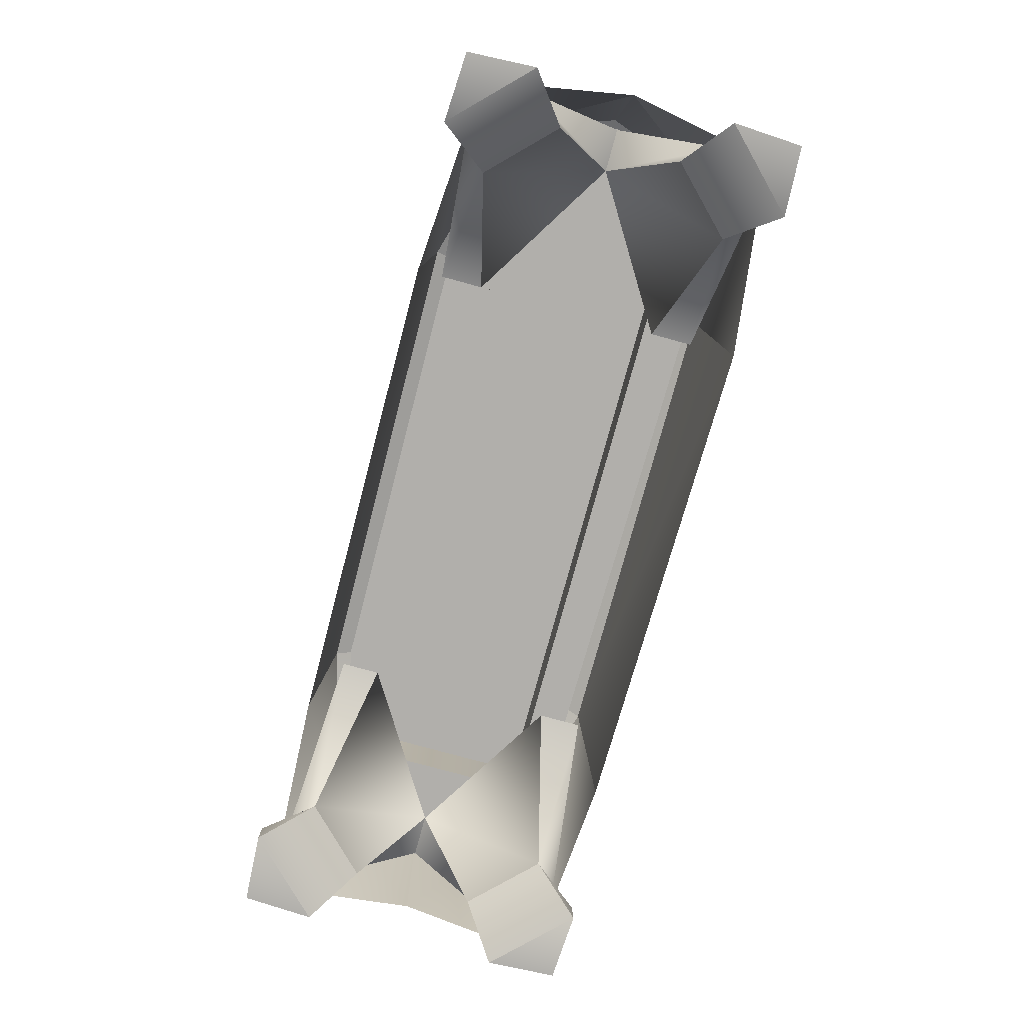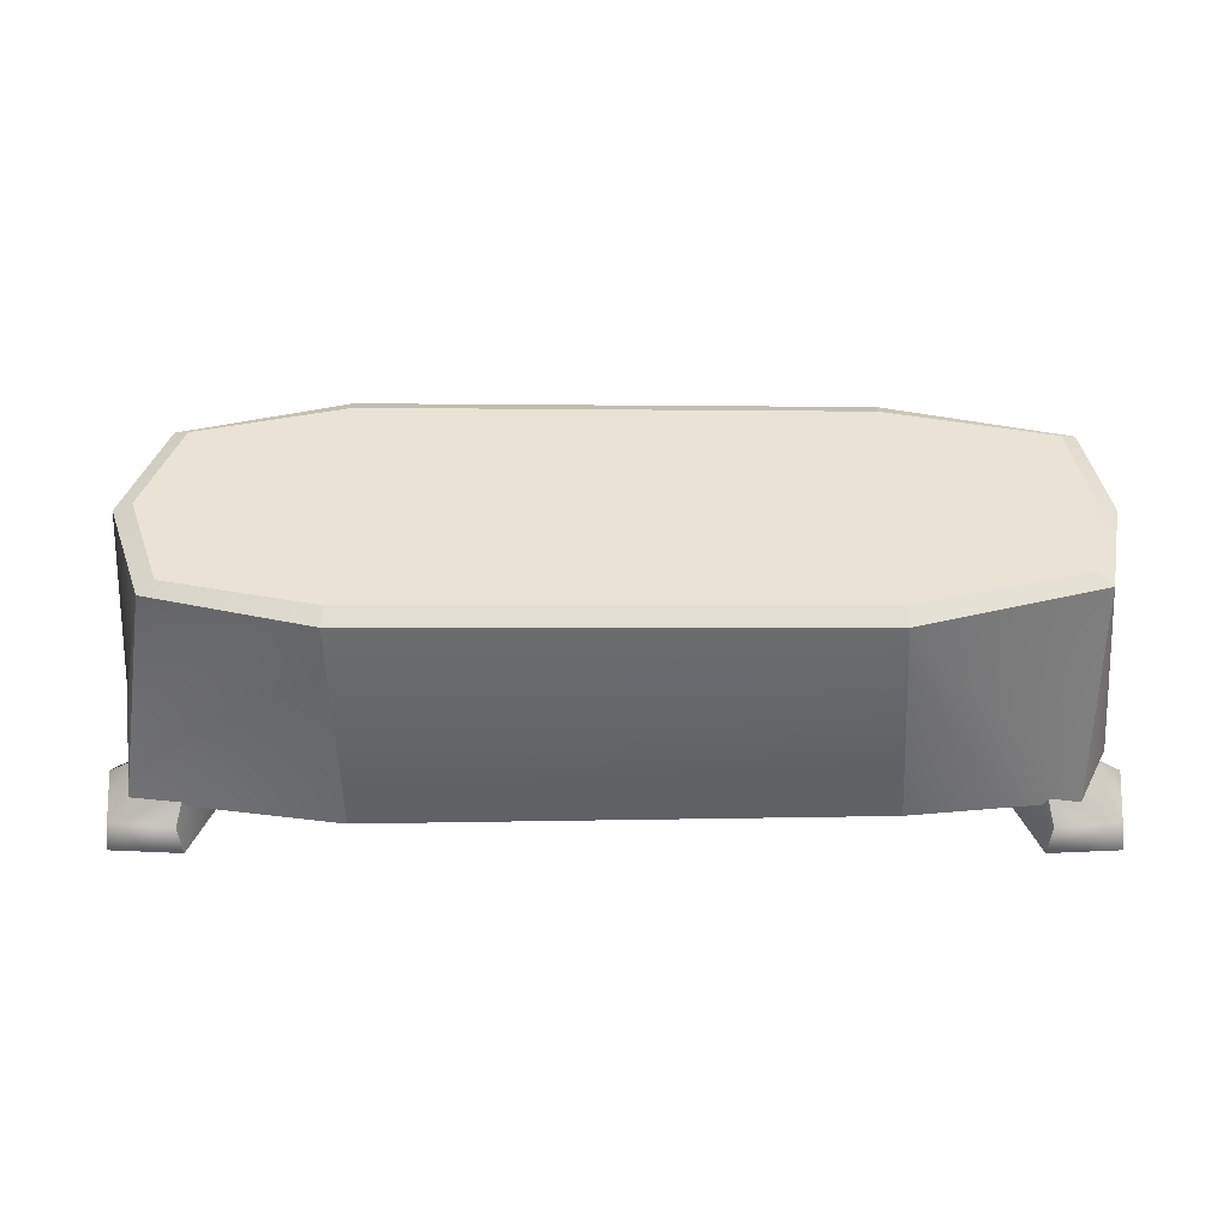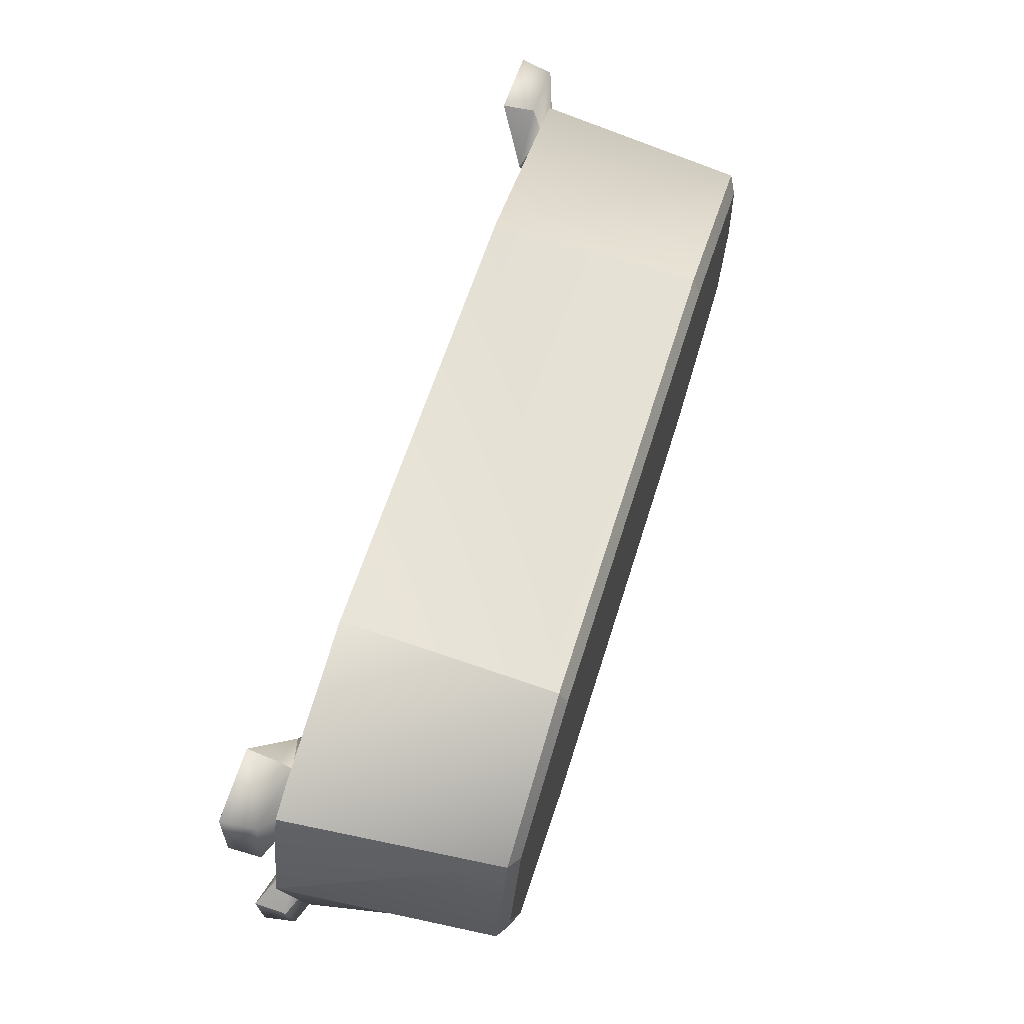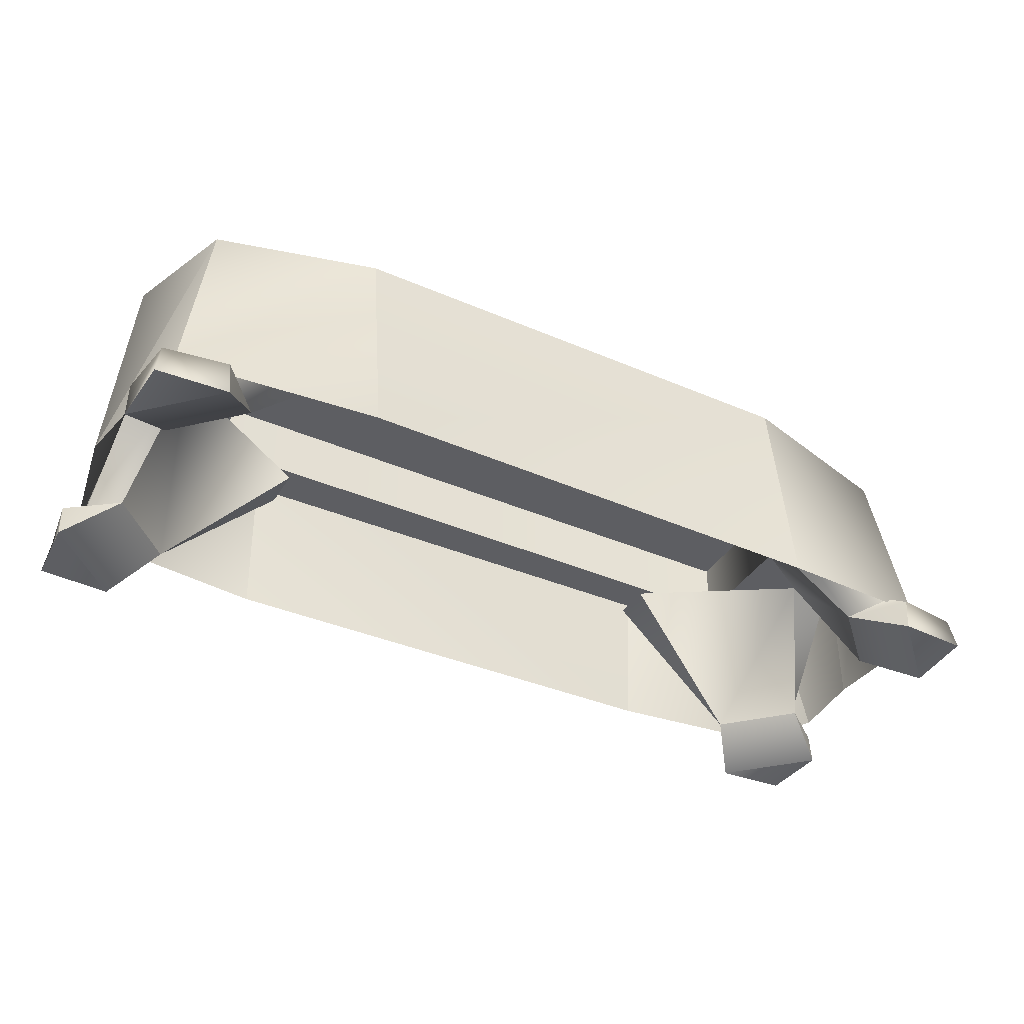
<metadata>
{"format":"obj","ext":"obj","renderer":"f3d","projection":"perspective","resolution":1024,"background":"white","views":[{"elev":-78.1,"azim":74.7,"up":"+Y"},{"elev":42.1,"azim":180.0,"up":"+Y"},{"elev":63.3,"azim":107.5,"up":"+Z"},{"elev":-38.7,"azim":151.5,"up":"+Y"}]}
</metadata>
<code>
o model_1425
v 1.176 0.08558 -0.1781
v 0.9958 0.08558 -0.358
v 1.104 0 -0.4985
v 1.316 0 -0.2866
v 1.316 0.09453 -0.2954
v 1.176 0.08558 -0.1781
v 1.316 0 -0.2866
v 1.292 0.09453 -0.4743
v 1.316 0.09453 -0.2954
v 1.316 0 -0.2866
v 1.305 0 -0.4876
v 1.104 0 -0.4985
v 1.113 0.09453 -0.4983
v 1.244 0.1243 -0.2838
v 1.104 0 -0.4985
v 1.305 0 -0.4876
v 1.316 0 -0.2866
v 1.188 0.4601 -0.1536
v 1.219 0.4601 0
v 1.244 0.1243 -0.2838
v 1.215 0.142 -0.3971
v 1.101 0.1322 -0.4258
v 0.9712 0.4601 -0.3708
v 1.101 0.4601 -0.2838
v 1.101 0.1322 -0.4258
v 0.6473 0.4601 -0.4019
v 0.9958 0.08558 -0.358
v 0.6473 0.4601 -0.2759
v 0.6473 0.4601 -0.4019
v 1.113 0.09453 -0.4983
v 0.9958 0.08558 -0.358
v 1.101 0.1322 -0.4258
v 1.219 0.4601 0
v 1.091 0.4601 0
v 1.176 0.08558 -0.1781
v 1.215 0.142 -0.3971
v 1.244 0.1243 -0.2838
v 1.104 0 -0.4985
v 1.101 0.1322 -0.4258
v 1.244 0.1243 -0.2838
v 0.9958 0.08558 -0.358
v 1.176 0.08558 -0.1781
v 1.091 0.4601 0
v 0.6473 0.4601 -0.2759
v 1.176 0.08558 0.1781
v 1.316 0 0.2866
v 1.104 0 0.4985
v 0.9958 0.08558 0.358
v 1.316 0.09453 0.2954
v 1.316 0 0.2866
v 1.176 0.08558 0.1781
v 1.292 0.09453 0.4743
v 1.305 0 0.4876
v 1.316 0 0.2866
v 1.316 0.09453 0.2954
v 1.113 0.09453 0.4983
v 1.104 0 0.4985
v 1.25 0.1175 0.2838
v 1.104 0 0.4985
v 1.316 0 0.2866
v 1.305 0 0.4876
v 1.188 0.4601 0.1536
v 1.25 0.1175 0.2838
v 1.219 0.4601 0
v 1.215 0.142 0.3971
v 1.101 0.4601 0.2838
v 0.9712 0.4601 0.3708
v 1.101 0.1175 0.4322
v 0.6473 0.4601 0.4019
v 1.101 0.1175 0.4322
v 0.9958 0.08558 0.358
v 0.6473 0.4601 0.4019
v 0.6473 0.4601 0.2759
v 1.113 0.09453 0.4983
v 1.101 0.1175 0.4322
v 0.9958 0.08558 0.358
v 1.176 0.08558 0.1781
v 1.091 0.4601 0
v 1.219 0.4601 0
v 1.25 0.1175 0.2838
v 1.215 0.142 0.3971
v 1.104 0 0.4985
v 1.101 0.1175 0.4322
v 1.25 0.1175 0.2838
v 0.9958 0.08558 0.358
v 0.6473 0.4601 0.2759
v 1.091 0.4601 0
v 1.176 0.08558 0.1781
v -1.176 0.08558 -0.1781
v -1.316 0 -0.2866
v -1.104 0 -0.4985
v -0.9958 0.08558 -0.358
v -1.316 0.09453 -0.2954
v -1.316 0 -0.2866
v -1.176 0.08558 -0.1781
v -1.292 0.09453 -0.4743
v -1.305 0 -0.4876
v -1.316 0 -0.2866
v -1.316 0.09453 -0.2954
v -1.113 0.09453 -0.4983
v -1.104 0 -0.4985
v -1.228 0.1271 -0.2662
v -1.104 0 -0.4985
v -1.316 0 -0.2866
v -1.305 0 -0.4876
v -1.188 0.4601 -0.1536
v -1.228 0.1271 -0.2662
v -1.219 0.4601 0
v -1.193 0.1271 -0.3795
v -1.101 0.4601 -0.2838
v -0.9712 0.4601 -0.3708
v -1.101 0.142 -0.4322
v -0.6473 0.4601 -0.4019
v -1.101 0.142 -0.4322
v -0.9958 0.08558 -0.358
v -0.6473 0.4601 -0.4019
v -0.6473 0.4601 -0.2759
v -1.113 0.09453 -0.4983
v -1.101 0.142 -0.4322
v -0.9958 0.08558 -0.358
v -1.176 0.08558 -0.1781
v -1.091 0.4601 0
v -1.219 0.4601 0
v -1.228 0.1271 -0.2662
v -1.193 0.1271 -0.3795
v -1.104 0 -0.4985
v -1.101 0.142 -0.4322
v -1.228 0.1271 -0.2662
v -0.9958 0.08558 -0.358
v -0.6473 0.4601 -0.2759
v -1.091 0.4601 0
v -1.176 0.08558 -0.1781
v -1.176 0.08558 0.1781
v -0.9958 0.08558 0.358
v -1.104 0 0.4985
v -1.316 0 0.2866
v -1.316 0.09453 0.2954
v -1.176 0.08558 0.1781
v -1.316 0 0.2866
v -1.292 0.09453 0.4743
v -1.316 0.09453 0.2954
v -1.316 0 0.2866
v -1.305 0 0.4876
v -1.104 0 0.4985
v -1.113 0.09453 0.4983
v -1.231 0.1241 0.2838
v -1.104 0 0.4985
v -1.305 0 0.4876
v -1.316 0 0.2866
v -1.188 0.4601 0.1536
v -1.219 0.4601 0
v -1.231 0.1241 0.2838
v -1.196 0.1241 0.3971
v -1.101 0.1241 0.4199
v -0.9712 0.4601 0.3585
v -1.101 0.4601 0.2838
v -1.101 0.1241 0.4199
v -0.6473 0.4601 0.3896
v -0.9958 0.08558 0.358
v -0.6473 0.4601 0.2759
v -0.6473 0.4601 0.3896
v -1.113 0.09453 0.4983
v -0.9958 0.08558 0.358
v -1.101 0.1241 0.4199
v -1.219 0.4601 0
v -1.091 0.4601 0
v -1.176 0.08558 0.1781
v -1.196 0.1241 0.3971
v -1.231 0.1241 0.2838
v -1.104 0 0.4985
v -1.101 0.1241 0.4199
v -1.231 0.1241 0.2838
v -0.9958 0.08558 0.358
v -1.176 0.08558 0.1781
v -1.091 0.4601 0
v -0.6473 0.4601 0.2759
v 0.8466 0.4601 0.3744
v 0.8466 0.7212 0.3653
v -1.006 0.7212 0.3446
v -1.006 0.4601 0.3531
v 0.8466 0.7212 -0.3653
v 0.8466 0.4601 -0.3744
v -1.006 0.4601 -0.3531
v -1.006 0.7212 -0.3446
v -0.9132 0.4601 -0.2494
v -1.006 0.4601 -0.3531
v 0.8466 0.4601 -0.3744
v 0.9133 0.4601 -0.2494
v -0.9132 0.631 -0.2494
v -0.9132 0.631 0.2494
v -0.9132 0.4601 0.2494
v -0.9132 0.4601 -0.2494
v 1.223 0.4601 0
v 0.9133 0.4601 0.2494
v 0.9133 0.4601 -0.2494
v -1.223 0.7212 0
v -1.006 0.7212 0.3446
v -1.006 0.7212 -0.3446
v 1.223 0.7212 0
v 0.8466 0.7212 -0.3653
v 0.8466 0.7212 0.3653
v -0.9132 0.4601 -0.2494
v -0.9132 0.4601 0.2494
v -1.223 0.4601 0
v 0.9133 0.4601 0.2494
v 0.8466 0.4601 0.3744
v -1.006 0.4601 0.3531
v -0.9132 0.4601 0.2494
v 0.9133 0.631 0.2494
v 0.9133 0.4601 0.2494
v -0.9132 0.4601 0.2494
v -0.9132 0.631 0.2494
v 0.9133 0.631 -0.2494
v -0.9132 0.631 -0.2494
v -0.9132 0.4601 -0.2494
v 0.9133 0.4601 -0.2494
v -1.223 0.7212 0
v -1.006 0.7212 -0.3446
v -1.006 0.4601 -0.3531
v -1.223 0.4601 0
v -1.006 0.7212 0.3446
v -1.223 0.7212 0
v -1.223 0.4601 0
v -1.006 0.4601 0.3531
v 0.8466 0.7212 -0.3653
v 1.223 0.7212 0
v 1.223 0.4601 0
v 0.8466 0.4601 -0.3744
v 0.9133 0.631 0.2494
v 0.9133 0.631 -0.2494
v 0.9133 0.4601 -0.2494
v 0.9133 0.4601 0.2494
v 1.223 0.7212 0
v 0.8466 0.7212 0.3653
v 0.8466 0.4601 0.3744
v 1.223 0.4601 0
v -1.223 0.4601 0
v -0.9132 0.4601 0.2494
v 0.9133 0.4601 0.2494
v 1.223 0.4601 0
v 1.011 0.631 -0.2012
v 1.091 0.631 0
v 1.011 0.631 0.2012
v -0.8155 0.631 0.2872
v -0.8155 0.631 -0.2872
v 0 0.631 -0.2878
v 0 0.631 0.2878
v -1.011 0.631 -0.2012
v -1.011 0.631 0.2012
v -1.091 0.631 0
v 0 0.631 0.2878
v 0 0.631 -0.2878
v 0.8157 0.631 -0.2872
v 0.8157 0.631 0.2872
v -0.6898 0.7406 -0.3807
v -0.6895 0.7406 0.3808
v -1.158 0.7406 0.2744
v -1.16 0.7406 -0.2571
v 1.251 0.7194 7.191e-05
v 1.142 0.7198 -0.3116
v 1.318 0.1014 3.831e-05
v 0.698 0.7193 -0.4254
v 0.6795 0.1004 -0.4883
v 1.243 0.1183 -0.4217
v 1.142 0.7198 -0.3116
v 1.109 0.7406 0.2904
v 1.105 0.7406 -0.2881
v 1.205 0.7406 2.025e-05
v -0.6898 0.7406 -0.3807
v 0.6896 0.7406 -0.3807
v 0.6898 0.7406 0.3967
v -0.6895 0.7406 0.3808
v -1.251 0.7197 2.954e-05
v -1.205 0.7406 2.92e-06
v -1.158 0.7406 0.2744
v -1.198 0.7183 0.2974
v 0.6898 0.7406 0.3967
v 0.6896 0.7406 -0.3807
v -0.6895 0.7406 0.3808
v -0.6981 0.7195 0.4252
v -1.198 0.7183 0.2974
v -1.158 0.7406 0.2744
v 1.205 0.7406 2.025e-05
v 1.251 0.7194 7.191e-05
v 1.148 0.714 0.314
v 1.109 0.7406 0.2904
v 1.148 0.714 0.314
v 0.6981 0.7194 0.4412
v 0.6898 0.7406 0.3967
v 1.109 0.7406 0.2904
v -0.6977 0.7193 -0.4254
v 0.698 0.7193 -0.4254
v 0.6896 0.7406 -0.3807
v -0.6898 0.7406 -0.3807
v -1.251 0.7197 2.954e-05
v -1.199 0.6919 -0.2844
v -1.16 0.7406 -0.2571
v -1.205 0.7406 2.92e-06
v 1.243 0.1183 -0.4217
v 1.318 0.1014 3.831e-05
v -1.199 0.6919 -0.2844
v -1.251 0.7197 2.954e-05
v -1.246 0.09832 1.471e-05
v -1.189 0.1242 -0.4333
v -0.7312 0.1081 -0.468
v -0.6977 0.7193 -0.4254
v -1.199 0.6919 -0.2844
v -1.205 0.7406 2.92e-06
v 0.6795 0.1004 -0.4883
v 0.698 0.7193 -0.4254
v -0.6977 0.7193 -0.4254
v -0.7312 0.1081 -0.468
v -1.199 0.6919 -0.2844
v -0.6977 0.7193 -0.4254
v -0.6898 0.7406 -0.3807
v -1.16 0.7406 -0.2571
v 0.6898 0.7406 0.3967
v 0.6981 0.7194 0.4412
v -0.6981 0.7195 0.4252
v -0.6895 0.7406 0.3808
v 1.142 0.7198 -0.3116
v 1.251 0.7194 7.191e-05
v 1.205 0.7406 2.025e-05
v 1.105 0.7406 -0.2881
v 0.698 0.7193 -0.4254
v 1.142 0.7198 -0.3116
v 1.105 0.7406 -0.2881
v 0.6896 0.7406 -0.3807
v -1.281 0.1134 -0.2404
v -1.189 0.1242 -0.4333
v 1.148 0.714 0.314
v 1.251 0.7194 7.191e-05
v 1.318 0.1014 3.831e-05
v 1.242 0.1207 0.427
v 0.6796 0.1008 0.4681
v 0.6981 0.7194 0.4412
v 1.148 0.714 0.314
v -0.6924 0.1025 0.4556
v -0.6981 0.7195 0.4252
v 0.6981 0.7194 0.4412
v 0.6796 0.1008 0.4681
v 1.242 0.1207 0.427
v 1.318 0.1014 3.831e-05
v -1.251 0.7197 2.954e-05
v -1.198 0.7183 0.2974
v -1.246 0.09832 1.471e-05
v -1.198 0.7183 0.2974
v -0.6981 0.7195 0.4252
v -0.6924 0.1025 0.4556
v -1.281 0.1134 0.2404
v -1.189 0.1236 0.4332
v -1.281 0.1134 0.2404
v -0.6911 0.75 -0.383
v -1.162 0.75 -0.2592
v -1.16 0.75 0.2766
v -0.6911 0.75 0.383
v 1.261 0.7259 0
v 1.318 0.1014 3.831e-05
v 1.15 0.7259 -0.3195
v 0.6963 0.7259 -0.435
v 1.15 0.7259 -0.3195
v 1.243 0.1183 -0.4217
v 0.6795 0.1004 -0.4883
v 1.111 0.75 0.2925
v 1.208 0.75 0
v 1.106 0.75 -0.2904
v -0.6911 0.75 -0.383
v -0.6911 0.75 0.383
v 0.6912 0.75 0.3989
v 0.6912 0.75 -0.383
v -1.261 0.7259 0
v -1.204 0.7259 0.3058
v -1.16 0.75 0.2766
v -1.208 0.75 0
v 0.6912 0.75 0.3989
v 0.6912 0.75 -0.383
v -0.6911 0.75 0.383
v -1.16 0.75 0.2766
v -1.204 0.7259 0.3058
v -0.6962 0.7259 0.435
v 1.208 0.75 0
v 1.111 0.75 0.2925
v 1.155 0.7259 0.3217
v 1.261 0.7259 0
v 1.155 0.7259 0.3217
v 1.111 0.75 0.2925
v 0.6912 0.75 0.3989
v 0.6963 0.7259 0.4509
v -0.6962 0.7259 -0.435
v -0.6911 0.75 -0.383
v 0.6912 0.75 -0.383
v 0.6963 0.7259 -0.435
v -1.261 0.7259 0
v -1.208 0.75 0
v -1.162 0.75 -0.2592
v -1.206 0.7259 -0.2884
v 1.318 0.1014 3.831e-05
v 1.243 0.1183 -0.4217
v -1.206 0.7259 -0.2884
v -1.246 0.09832 1.471e-05
v -1.261 0.7259 0
v -1.189 0.1242 -0.4333
v -1.206 0.7259 -0.2884
v -0.6962 0.7259 -0.435
v -0.7312 0.1081 -0.468
v -1.208 0.75 0
v 0.6795 0.1004 -0.4883
v -0.7312 0.1081 -0.468
v -0.6962 0.7259 -0.435
v 0.6963 0.7259 -0.435
v -1.206 0.7259 -0.2884
v -1.162 0.75 -0.2592
v -0.6911 0.75 -0.383
v -0.6962 0.7259 -0.435
v 0.6912 0.75 0.3989
v -0.6911 0.75 0.383
v -0.6962 0.7259 0.435
v 0.6963 0.7259 0.4509
v 1.15 0.7259 -0.3195
v 1.106 0.75 -0.2904
v 1.208 0.75 0
v 1.261 0.7259 0
v 0.6963 0.7259 -0.435
v 0.6912 0.75 -0.383
v 1.106 0.75 -0.2904
v 1.15 0.7259 -0.3195
v -1.281 0.1134 -0.2404
v -1.189 0.1242 -0.4333
v 1.155 0.7259 0.3217
v 1.318 0.1014 3.831e-05
v 1.261 0.7259 0
v 1.242 0.1207 0.427
v 1.155 0.7259 0.3217
v 0.6963 0.7259 0.4509
v 0.6796 0.1008 0.4681
v -0.6924 0.1025 0.4556
v 0.6796 0.1008 0.4681
v 0.6963 0.7259 0.4509
v -0.6962 0.7259 0.435
v 1.242 0.1207 0.427
v 1.318 0.1014 3.831e-05
v -1.261 0.7259 0
v -1.246 0.09832 1.471e-05
v -1.204 0.7259 0.3058
v -1.204 0.7259 0.3058
v -0.6924 0.1025 0.4556
v -0.6962 0.7259 0.435
v -1.281 0.1134 0.2404
v -1.281 0.1134 0.2404
v -1.189 0.1236 0.4332
g surface_000
f 155 157 158
f 150 151 152
f 147 148 149
f 111 113 114
f 106 107 108
f 103 104 105
f 67 69 70
f 62 63 64
f 59 60 61
f 23 25 26
f 18 19 20
f 15 16 17
f 173 175 176
f 173 174 175
f 150 172 153
f 150 153 156
f 153 155 156
f 153 154 155
f 163 162 170
f 162 163 164
f 152 166 167
f 152 165 166
f 159 161 157
f 159 160 161
f 137 146 138
f 137 138 139
f 133 135 136
f 133 134 135
f 129 131 132
f 129 130 131
f 106 109 128
f 106 110 109
f 109 110 111
f 109 111 112
f 120 126 118
f 118 119 120
f 107 122 123
f 107 121 122
f 115 116 117
f 115 114 116
f 93 95 102
f 93 94 95
f 89 91 92
f 89 90 91
f 85 87 88
f 85 86 87
f 62 65 84
f 62 66 65
f 65 66 67
f 65 67 68
f 76 82 74
f 74 75 76
f 63 78 79
f 63 77 78
f 71 72 73
f 71 70 72
f 49 51 58
f 49 50 51
f 45 47 48
f 45 46 47
f 41 43 44
f 41 42 43
f 18 40 21
f 18 21 24
f 21 23 24
f 21 22 23
f 31 30 38
f 30 31 32
f 20 34 35
f 20 33 34
f 27 29 25
f 27 28 29
f 5 14 6
f 5 6 7
f 1 3 4
f 1 2 3
f 171 140 145
f 171 168 140
f 140 168 169
f 140 169 141
f 140 141 142
f 140 142 143
f 140 143 144
f 140 144 145
f 127 96 125
f 127 100 96
f 96 100 101
f 96 101 97
f 96 97 98
f 96 98 99
f 96 99 124
f 96 124 125
f 83 52 81
f 83 56 52
f 52 56 57
f 52 57 53
f 52 53 54
f 52 54 55
f 52 55 80
f 52 80 81
f 39 8 13
f 39 36 8
f 8 36 37
f 8 37 9
f 8 9 10
f 8 10 11
f 8 11 12
f 8 12 13
f 239 240 206
f 237 238 207
f 193 195 187
f 193 194 195
f 202 204 186
f 202 203 204
f 233 235 236
f 233 234 235
f 229 231 232
f 229 230 231
f 225 227 228
f 225 226 227
f 221 223 224
f 221 222 223
f 217 219 220
f 217 218 219
f 213 215 216
f 213 214 215
f 209 211 212
f 209 210 211
f 205 207 208
f 205 206 207
f 199 200 201
f 197 201 200
f 197 200 198
f 196 197 198
f 189 191 192
f 189 190 191
f 185 187 188
f 185 186 187
f 181 183 184
f 181 182 183
f 177 179 180
f 177 178 179
f 251 252 253
f 251 253 254
f 243 254 253
f 243 253 241
f 241 242 243
f 250 248 249
f 248 244 249
f 248 245 244
f 244 245 246
f 244 246 247
f 440 441 429
f 429 430 431
f 359 397 398
f 357 358 359
f 342 331 343
f 331 332 333
f 260 299 300
f 259 260 261
f 445 449 450
f 445 450 446
f 445 446 447
f 444 443 448
f 442 443 444
f 436 438 439
f 436 437 438
f 432 434 435
f 432 433 434
f 428 427 399
f 427 400 399
f 399 400 401
f 423 425 426
f 423 424 425
f 419 421 422
f 419 420 421
f 415 417 418
f 415 416 417
f 411 413 414
f 411 412 413
f 407 409 410
f 407 408 409
f 354 406 355
f 353 354 355
f 353 355 356
f 402 404 405
f 402 403 404
f 393 395 396
f 393 394 395
f 389 391 392
f 389 390 391
f 385 387 388
f 385 386 387
f 381 383 384
f 381 382 383
f 377 379 380
f 377 378 379
f 375 366 376
f 375 364 366
f 364 365 366
f 371 373 374
f 371 372 373
f 367 369 370
f 367 368 369
f 360 362 363
f 360 361 362
f 347 351 352
f 347 349 351
f 347 348 349
f 345 350 346
f 344 345 346
f 338 340 341
f 338 339 340
f 334 336 337
f 334 335 336
f 330 301 329
f 329 301 303
f 301 302 303
f 325 327 328
f 325 326 327
f 321 323 324
f 321 322 323
f 317 319 320
f 317 318 319
f 313 315 316
f 313 314 315
f 309 311 312
f 309 310 311
f 258 257 308
f 255 257 258
f 255 256 257
f 304 306 307
f 304 305 306
f 295 297 298
f 295 296 297
f 291 293 294
f 291 292 293
f 287 289 290
f 287 288 289
f 283 285 286
f 283 284 285
f 279 281 282
f 279 280 281
f 277 278 267
f 277 267 266
f 266 267 268
f 273 275 276
f 273 274 275
f 269 271 272
f 269 270 271
f 262 264 265
f 262 263 264

</code>
